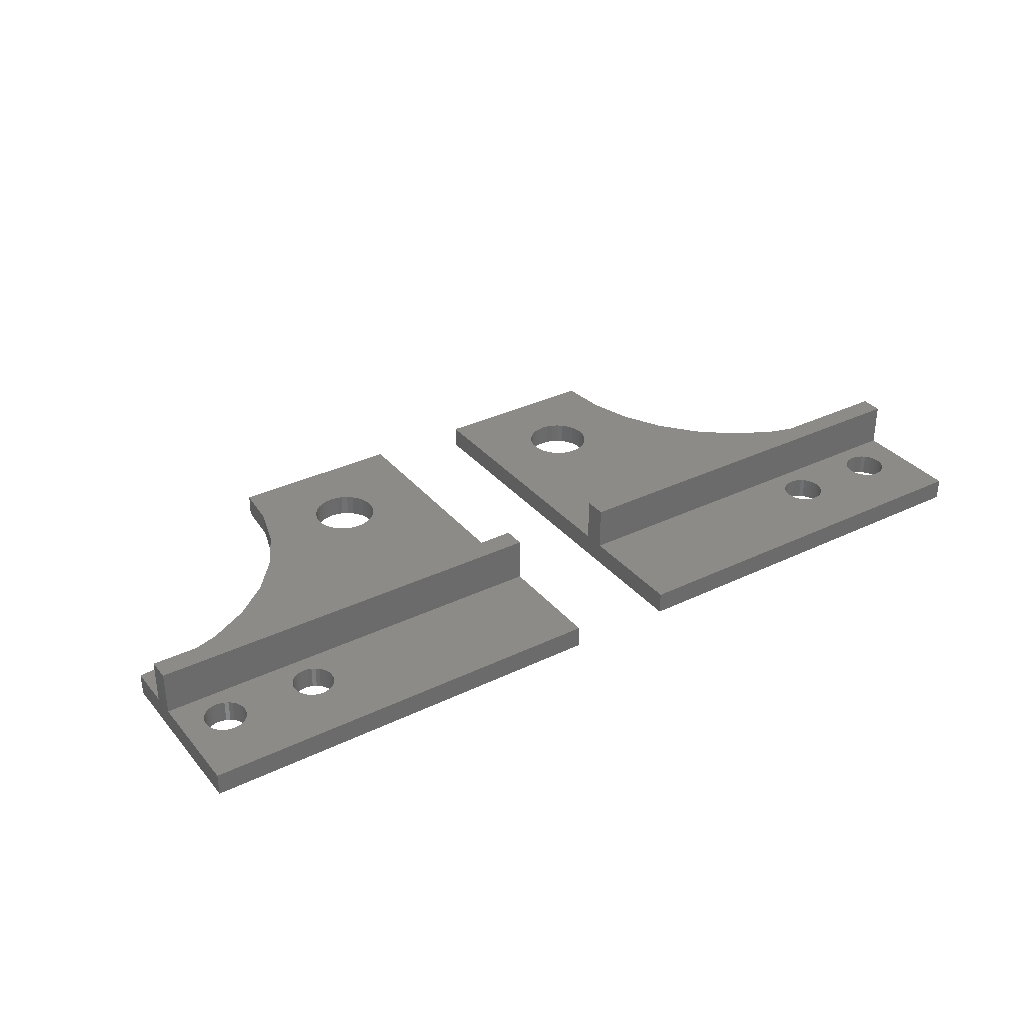
<metadata>
{"format":"stl","ext":"stl","renderer":"f3d","projection":"perspective","resolution":1024,"background":"white","views":[{"elev":33.4,"azim":-33.4,"up":"+Z"}]}
</metadata>
<code>
# stl→obj: 448 verts, 912 faces
v 0 0 0
v 0 0 1.5
v 0 28 0
v 0 7.5 1.5
v 0 9 1.5
v 0 7.5 4.5
v 0 28 1.5
v 0 9 4.5
v 27.8 0 0
v 27.8 0 1.5
v 12.11 24.88 0
v 11.8 28 0
v 13.02 21.88 0
v 7.422 23.83 0
v 21.68 13.22 0
v 24.18 6.373 0
v 18.91 14.7 0
v 23.67 6.164 0
v 23.91 6.293 0
v 5.358 19.97 0
v 4.978 20.17 0
v 25.44 5.99 0
v 24.68 12.31 0
v 27.8 12 0
v 4 22 0
v 4.042 21.57 0
v 23.67 3.836 0
v 23.46 4.01 0
v 4.167 21.16 0
v 4.371 20.78 0
v 4.644 20.44 0
v 18.94 5.99 0
v 5.771 19.84 0
v 6.2 19.8 0
v 17.95 3.6 0
v 17.68 3.627 0
v 6.629 19.84 0
v 23.29 4.222 0
v 23.16 4.464 0
v 4.167 22.84 0
v 4.371 23.22 0
v 24.18 3.627 0
v 23.91 3.707 0
v 8.029 23.22 0
v 14.5 19.11 0
v 8.233 22.84 0
v 23.05 5 0
v 7.756 20.44 0
v 4.644 23.56 0
v 8.029 20.78 0
v 4.978 23.83 0
v 8.233 21.16 0
v 8.358 21.57 0
v 5.358 24.03 0
v 8.4 22 0
v 8.358 22.43 0
v 5.771 24.16 0
v 6.2 24.2 0
v 6.629 24.16 0
v 7.756 23.56 0
v 7.042 24.03 0
v 4.042 22.43 0
v 16.55 5 0
v 16.58 4.727 0
v 16.66 4.464 0
v 16.79 4.222 0
v 16.96 4.01 0
v 17.17 3.836 0
v 17.41 3.707 0
v 18.22 3.627 0
v 18.49 3.707 0
v 18.73 3.836 0
v 18.94 4.01 0
v 23.08 4.727 0
v 18.73 6.164 0
v 16.96 5.99 0
v 17.17 6.164 0
v 19.11 4.222 0
v 17.41 6.293 0
v 19.24 4.464 0
v 17.68 6.373 0
v 19.32 4.727 0
v 17.95 6.4 0
v 19.35 5 0
v 18.22 6.373 0
v 19.32 5.273 0
v 18.49 6.293 0
v 19.24 5.536 0
v 19.11 5.778 0
v 23.46 5.99 0
v 16.49 16.69 0
v 16.79 5.778 0
v 16.66 5.536 0
v 16.58 5.273 0
v 23.08 5.273 0
v 7.042 19.97 0
v 23.29 5.778 0
v 7.422 20.17 0
v 24.45 3.6 0
v 25.23 3.836 0
v 24.99 3.707 0
v 24.72 3.627 0
v 24.45 6.4 0
v 24.72 6.373 0
v 25.61 4.222 0
v 25.44 4.01 0
v 25.74 5.536 0
v 25.82 5.273 0
v 25.74 4.464 0
v 25.82 4.727 0
v 25.85 5 0
v 25.61 5.778 0
v 25.23 6.164 0
v 24.99 6.293 0
v 23.16 5.536 0
v 11.8 28 1.5
v 18.91 14.7 1.5
v 27.8 9 1.5
v 5.358 24.03 1.5
v 5.771 24.16 1.5
v 27.8 12 1.5
v 24.68 12.31 1.5
v 8.358 22.43 1.5
v 16.49 16.69 1.5
v 21.68 13.22 1.5
v 7.756 23.56 1.5
v 8.029 23.22 1.5
v 14.5 19.11 1.5
v 7.042 19.97 1.5
v 12.11 24.88 1.5
v 13.02 21.88 1.5
v 4.042 21.57 1.5
v 7.422 20.17 1.5
v 4 22 1.5
v 7.756 20.44 1.5
v 4.042 22.43 1.5
v 4.167 22.84 1.5
v 4.371 23.22 1.5
v 8.233 21.16 1.5
v 8.029 20.78 1.5
v 4.644 23.56 1.5
v 8.358 21.57 1.5
v 4.978 23.83 1.5
v 6.629 24.16 1.5
v 6.2 24.2 1.5
v 7.042 24.03 1.5
v 7.422 23.83 1.5
v 8.233 22.84 1.5
v 6.629 19.84 1.5
v 6.2 19.8 1.5
v 5.771 19.84 1.5
v 5.358 19.97 1.5
v 4.978 20.17 1.5
v 4.644 20.44 1.5
v 4.371 20.78 1.5
v 4.167 21.16 1.5
v 8.4 22 1.5
v 27.8 9 4.5
v 27.8 7.5 4.5
v 27.8 7.5 1.5
v 17.68 3.627 1.5
v 17.41 3.707 1.5
v 17.17 3.836 1.5
v 16.55 5 1.5
v 16.58 4.727 1.5
v 16.58 5.273 1.5
v 19.24 5.536 1.5
v 19.32 5.273 1.5
v 16.66 5.536 1.5
v 16.79 5.778 1.5
v 16.96 5.99 1.5
v 17.17 6.164 1.5
v 17.41 6.293 1.5
v 17.68 6.373 1.5
v 18.22 6.373 1.5
v 18.49 6.293 1.5
v 17.95 6.4 1.5
v 18.73 6.164 1.5
v 18.94 5.99 1.5
v 19.11 5.778 1.5
v 24.72 6.373 1.5
v 24.99 6.293 1.5
v 18.73 3.836 1.5
v 18.49 3.707 1.5
v 23.91 3.707 1.5
v 19.35 5 1.5
v 19.32 4.727 1.5
v 19.24 4.464 1.5
v 19.11 4.222 1.5
v 18.94 4.01 1.5
v 18.22 3.627 1.5
v 17.95 3.6 1.5
v 16.96 4.01 1.5
v 16.79 4.222 1.5
v 24.18 6.373 1.5
v 24.45 6.4 1.5
v 16.66 4.464 1.5
v 23.05 5 1.5
v 23.08 4.727 1.5
v 25.82 5.273 1.5
v 25.85 5 1.5
v 23.08 5.273 1.5
v 23.16 5.536 1.5
v 23.29 5.778 1.5
v 25.23 6.164 1.5
v 23.46 5.99 1.5
v 23.67 6.164 1.5
v 23.91 6.293 1.5
v 25.44 5.99 1.5
v 24.18 3.627 1.5
v 25.82 4.727 1.5
v 25.61 5.778 1.5
v 25.74 5.536 1.5
v 25.74 4.464 1.5
v 25.61 4.222 1.5
v 25.44 4.01 1.5
v 25.23 3.836 1.5
v 24.99 3.707 1.5
v 24.72 3.627 1.5
v 24.45 3.6 1.5
v 23.67 3.836 1.5
v 23.46 4.01 1.5
v 23.29 4.222 1.5
v 23.16 4.464 1.5
v -35 0 0
v -35 0 1.5
v -35 12 0
v -35 7.5 1.5
v -35 9 1.5
v -35 7.5 4.5
v -35 12 1.5
v -35 9 4.5
v -7.2 0 0
v -7.2 0 1.5
v -24.77 6.164 0
v -31.88 12.31 0
v -28.88 13.22 0
v -26.11 14.7 0
v -23.69 16.69 0
v -21.7 19.11 0
v -20.22 21.88 0
v -19.31 24.88 0
v -19 28 0
v -13.37 24.16 0
v -7.2 28 0
v -33.45 5 0
v -33.42 4.727 0
v -30.68 4.727 0
v -26.09 3.707 0
v -25.82 3.627 0
v -33.34 4.464 0
v -33.21 4.222 0
v -33.04 4.01 0
v -32.83 3.836 0
v -32.59 3.707 0
v -32.32 3.627 0
v -32.05 3.6 0
v -31.51 3.707 0
v -31.78 3.627 0
v -31.27 3.836 0
v -31.06 4.01 0
v -30.89 4.222 0
v -30.76 4.464 0
v -26.33 3.836 0
v -26.92 4.727 0
v -30.89 5.778 0
v -26.95 5 0
v -31.78 6.373 0
v -31.51 6.293 0
v -31.27 6.164 0
v -31.06 5.99 0
v -26.84 4.464 0
v -30.76 5.536 0
v -24.26 4.464 0
v -24.39 4.222 0
v -32.05 6.4 0
v -32.32 6.373 0
v -32.59 6.293 0
v -32.83 6.164 0
v -33.04 5.99 0
v -33.21 5.778 0
v -33.34 5.536 0
v -33.42 5.273 0
v -30.68 5.273 0
v -30.65 5 0
v -26.71 4.222 0
v -26.54 4.01 0
v -25.55 3.6 0
v -25.28 3.627 0
v -25.01 3.707 0
v -24.77 3.836 0
v -24.56 4.01 0
v -15.63 20.78 0
v -15.83 21.16 0
v -25.28 6.373 0
v -25.01 6.293 0
v -26.54 5.99 0
v -26.33 6.164 0
v -24.18 4.727 0
v -24.15 5 0
v -26.09 6.293 0
v -24.18 5.273 0
v -25.82 6.373 0
v -24.26 5.536 0
v -25.55 6.4 0
v -24.39 5.778 0
v -24.56 5.99 0
v -26.71 5.778 0
v -26.84 5.536 0
v -26.92 5.273 0
v -15.96 21.57 0
v -16 22 0
v -15.36 20.44 0
v -11.64 21.57 0
v -11.77 21.16 0
v -15.02 20.17 0
v -14.64 19.97 0
v -14.23 19.84 0
v -13.8 19.8 0
v -13.37 19.84 0
v -12.96 19.97 0
v -12.58 20.17 0
v -12.24 20.44 0
v -11.97 20.78 0
v -11.6 22 0
v -11.64 22.43 0
v -11.77 22.84 0
v -11.97 23.22 0
v -12.24 23.56 0
v -12.96 24.03 0
v -12.58 23.83 0
v -13.8 24.2 0
v -14.23 24.16 0
v -14.64 24.03 0
v -15.02 23.83 0
v -15.36 23.56 0
v -15.63 23.22 0
v -15.83 22.84 0
v -15.96 22.43 0
v -31.88 12.31 1.5
v -7.2 9 1.5
v -19 28 1.5
v -19.31 24.88 1.5
v -7.2 28 1.5
v -20.22 21.88 1.5
v -15.02 20.17 1.5
v -21.7 19.11 1.5
v -23.69 16.69 1.5
v -26.11 14.7 1.5
v -28.88 13.22 1.5
v -16 22 1.5
v -15.96 21.57 1.5
v -15.96 22.43 1.5
v -12.96 24.03 1.5
v -12.58 23.83 1.5
v -14.64 24.03 1.5
v -14.23 24.16 1.5
v -13.8 24.2 1.5
v -13.37 24.16 1.5
v -15.63 23.22 1.5
v -15.36 23.56 1.5
v -15.02 23.83 1.5
v -15.83 22.84 1.5
v -11.64 22.43 1.5
v -11.6 22 1.5
v -14.64 19.97 1.5
v -11.64 21.57 1.5
v -11.77 21.16 1.5
v -12.24 23.56 1.5
v -11.97 23.22 1.5
v -11.77 22.84 1.5
v -11.97 20.78 1.5
v -12.24 20.44 1.5
v -12.58 20.17 1.5
v -12.96 19.97 1.5
v -13.37 19.84 1.5
v -13.8 19.8 1.5
v -14.23 19.84 1.5
v -15.36 20.44 1.5
v -15.63 20.78 1.5
v -15.83 21.16 1.5
v -7.2 9 4.5
v -7.2 7.5 4.5
v -7.2 7.5 1.5
v -31.06 4.01 1.5
v -25.55 6.4 1.5
v -25.28 6.373 1.5
v -31.27 3.836 1.5
v -33.42 4.727 1.5
v -30.76 4.464 1.5
v -30.89 4.222 1.5
v -33.45 5 1.5
v -33.42 5.273 1.5
v -26.54 4.01 1.5
v -26.71 4.222 1.5
v -30.65 5 1.5
v -33.34 5.536 1.5
v -30.68 4.727 1.5
v -33.21 5.778 1.5
v -33.04 5.99 1.5
v -32.83 6.164 1.5
v -30.89 5.778 1.5
v -30.76 5.536 1.5
v -26.92 4.727 1.5
v -32.59 6.293 1.5
v -26.95 5 1.5
v -31.51 6.293 1.5
v -31.27 6.164 1.5
v -32.32 6.373 1.5
v -32.05 6.4 1.5
v -31.78 6.373 1.5
v -26.92 5.273 1.5
v -26.84 5.536 1.5
v -24.39 4.222 1.5
v -24.56 4.01 1.5
v -24.77 3.836 1.5
v -25.01 3.707 1.5
v -25.28 3.627 1.5
v -31.51 3.707 1.5
v -31.78 3.627 1.5
v -32.05 3.6 1.5
v -32.32 3.627 1.5
v -32.59 3.707 1.5
v -32.83 3.836 1.5
v -33.04 4.01 1.5
v -33.21 4.222 1.5
v -33.34 4.464 1.5
v -24.56 5.99 1.5
v -24.39 5.778 1.5
v -24.18 4.727 1.5
v -24.26 4.464 1.5
v -26.71 5.778 1.5
v -24.15 5 1.5
v -26.54 5.99 1.5
v -26.33 6.164 1.5
v -26.09 6.293 1.5
v -25.82 6.373 1.5
v -25.01 6.293 1.5
v -24.77 6.164 1.5
v -24.26 5.536 1.5
v -24.18 5.273 1.5
v -26.84 4.464 1.5
v -30.68 5.273 1.5
v -25.55 3.6 1.5
v -25.82 3.627 1.5
v -31.06 5.99 1.5
v -26.33 3.836 1.5
v -26.09 3.707 1.5
f 1 2 3
f 3 2 4
f 5 4 6
f 3 4 5
f 7 3 5
f 5 6 8
f 2 1 9
f 10 2 9
f 11 3 12
f 13 3 11
f 14 3 13
f 15 16 17
f 18 17 19
f 20 9 21
f 22 15 23
f 23 24 9
f 1 3 25
f 1 25 26
f 27 9 28
f 1 26 29
f 1 29 30
f 1 30 31
f 32 31 9
f 31 21 9
f 33 9 20
f 34 9 33
f 35 9 36
f 28 37 38
f 38 37 39
f 40 3 41
f 42 9 43
f 44 45 46
f 47 48 45
f 41 3 49
f 48 50 45
f 49 3 51
f 50 52 45
f 52 53 45
f 51 3 54
f 53 55 45
f 55 56 45
f 54 3 57
f 56 46 45
f 57 3 58
f 45 44 13
f 58 3 59
f 44 60 13
f 61 3 14
f 60 14 13
f 59 3 61
f 62 3 40
f 25 3 62
f 1 31 63
f 1 63 64
f 1 64 65
f 1 65 66
f 1 66 67
f 1 67 68
f 1 68 69
f 1 69 9
f 69 36 9
f 70 9 35
f 71 9 70
f 72 9 71
f 73 9 72
f 74 48 47
f 75 31 32
f 76 31 77
f 73 78 9
f 77 31 79
f 78 80 9
f 79 31 81
f 80 82 9
f 81 31 83
f 82 84 9
f 83 31 85
f 84 86 9
f 85 31 87
f 86 88 9
f 87 31 75
f 88 89 9
f 89 32 9
f 90 45 91
f 92 31 76
f 93 31 92
f 94 31 93
f 63 31 94
f 95 47 45
f 37 96 39
f 97 45 90
f 39 98 74
f 34 28 9
f 39 96 98
f 48 74 98
f 99 9 42
f 100 9 101
f 9 99 102
f 9 102 101
f 103 15 104
f 105 9 106
f 43 9 27
f 107 23 108
f 9 109 110
f 9 110 111
f 9 111 108
f 9 108 23
f 112 23 107
f 22 23 112
f 113 15 22
f 104 15 114
f 114 15 113
f 19 17 16
f 37 28 34
f 109 9 105
f 15 103 16
f 115 45 97
f 115 95 45
f 90 91 18
f 106 9 100
f 17 18 91
f 3 7 12
f 12 7 116
f 117 5 118
f 119 120 7
f 121 122 118
f 123 117 124
f 122 125 118
f 126 127 128
f 129 5 117
f 130 7 131
f 116 7 130
f 7 5 132
f 133 129 117
f 7 132 134
f 135 133 117
f 7 134 136
f 7 136 137
f 7 137 138
f 139 140 117
f 7 138 141
f 142 139 117
f 7 141 143
f 140 135 117
f 7 143 119
f 144 7 145
f 131 7 146
f 131 146 147
f 144 146 7
f 127 148 128
f 147 126 128
f 120 145 7
f 149 5 129
f 150 5 149
f 151 5 150
f 152 5 151
f 153 5 152
f 154 5 153
f 155 5 154
f 156 5 155
f 132 5 156
f 128 131 147
f 125 117 118
f 157 142 117
f 123 157 117
f 124 148 123
f 124 128 148
f 5 8 118
f 118 8 158
f 8 6 159
f 158 8 159
f 6 4 160
f 159 6 160
f 4 2 10
f 161 4 10
f 162 163 4
f 164 4 165
f 166 4 164
f 167 168 160
f 169 4 166
f 170 4 169
f 171 4 170
f 172 4 171
f 173 4 172
f 174 4 173
f 160 4 174
f 175 176 160
f 160 174 177
f 176 178 160
f 178 179 160
f 179 180 160
f 181 182 160
f 183 184 10
f 185 168 10
f 168 186 10
f 186 187 10
f 187 188 10
f 188 189 10
f 189 190 10
f 190 183 10
f 184 191 10
f 191 192 10
f 192 161 10
f 162 4 161
f 163 193 4
f 193 194 4
f 195 196 160
f 197 4 194
f 165 4 197
f 198 168 199
f 200 201 10
f 202 168 198
f 203 168 202
f 204 168 203
f 182 205 160
f 206 168 204
f 207 168 206
f 208 168 207
f 160 168 208
f 196 181 160
f 160 208 195
f 205 209 160
f 210 185 10
f 201 211 10
f 160 209 212
f 160 213 10
f 160 212 213
f 213 200 10
f 211 214 10
f 214 215 10
f 215 216 10
f 216 217 10
f 217 218 10
f 218 219 10
f 219 220 10
f 220 210 10
f 221 168 185
f 222 168 221
f 223 168 222
f 224 168 223
f 199 168 224
f 177 175 160
f 180 167 160
f 10 9 24
f 160 10 24
f 118 160 24
f 121 118 24
f 158 160 118
f 159 160 158
f 121 24 122
f 122 24 23
f 122 23 125
f 125 23 15
f 125 15 117
f 117 15 17
f 117 17 124
f 124 17 91
f 128 124 91
f 45 128 91
f 131 128 45
f 13 131 45
f 130 131 13
f 11 130 13
f 116 130 11
f 12 116 11
f 62 136 134
f 25 62 134
f 134 132 26
f 25 134 26
f 40 137 136
f 62 40 136
f 41 138 137
f 40 41 137
f 49 141 138
f 41 49 138
f 51 143 141
f 49 51 141
f 54 119 143
f 51 54 143
f 57 120 119
f 54 57 119
f 58 145 120
f 57 58 120
f 59 144 145
f 58 59 145
f 61 146 144
f 59 61 144
f 14 147 146
f 61 14 146
f 60 126 147
f 14 60 147
f 127 126 44
f 44 126 60
f 148 127 46
f 46 127 44
f 123 148 56
f 56 148 46
f 157 123 55
f 55 123 56
f 157 55 142
f 142 55 53
f 142 53 139
f 139 53 52
f 139 52 140
f 140 52 50
f 140 50 135
f 135 50 48
f 135 48 133
f 133 48 98
f 133 98 129
f 129 98 96
f 129 96 149
f 149 96 37
f 149 37 150
f 150 37 34
f 150 34 151
f 151 34 33
f 151 33 152
f 152 33 20
f 152 20 153
f 153 20 21
f 153 21 154
f 154 21 31
f 155 154 31
f 30 155 31
f 156 155 30
f 29 156 30
f 132 156 29
f 26 132 29
f 94 166 164
f 63 94 164
f 164 165 64
f 63 164 64
f 93 169 166
f 94 93 166
f 92 170 169
f 93 92 169
f 76 171 170
f 92 76 170
f 77 172 171
f 76 77 171
f 79 173 172
f 77 79 172
f 81 174 173
f 79 81 173
f 83 177 174
f 81 83 174
f 85 175 177
f 83 85 177
f 87 176 175
f 85 87 175
f 75 178 176
f 87 75 176
f 32 179 178
f 75 32 178
f 180 179 89
f 89 179 32
f 167 180 88
f 88 180 89
f 168 167 86
f 86 167 88
f 186 168 84
f 84 168 86
f 186 84 187
f 187 84 82
f 187 82 188
f 188 82 80
f 188 80 189
f 189 80 78
f 189 78 190
f 190 78 73
f 190 73 183
f 183 73 72
f 183 72 184
f 184 72 71
f 184 71 191
f 191 71 70
f 191 70 192
f 192 70 35
f 192 35 161
f 161 35 36
f 161 36 162
f 162 36 69
f 162 69 163
f 163 69 68
f 163 68 193
f 193 68 67
f 194 193 67
f 66 194 67
f 197 194 66
f 65 197 66
f 165 197 65
f 64 165 65
f 95 202 198
f 47 95 198
f 198 199 74
f 47 198 74
f 115 203 202
f 95 115 202
f 97 204 203
f 115 97 203
f 90 206 204
f 97 90 204
f 18 207 206
f 90 18 206
f 19 208 207
f 18 19 207
f 16 195 208
f 19 16 208
f 103 196 195
f 16 103 195
f 104 181 196
f 103 104 196
f 114 182 181
f 104 114 181
f 113 205 182
f 114 113 182
f 22 209 205
f 113 22 205
f 212 209 112
f 112 209 22
f 213 212 107
f 107 212 112
f 200 213 108
f 108 213 107
f 201 200 111
f 111 200 108
f 201 111 211
f 211 111 110
f 211 110 214
f 214 110 109
f 214 109 215
f 215 109 105
f 215 105 216
f 216 105 106
f 216 106 217
f 217 106 100
f 217 100 218
f 218 100 101
f 218 101 219
f 219 101 102
f 219 102 220
f 220 102 99
f 220 99 210
f 210 99 42
f 210 42 185
f 185 42 43
f 185 43 221
f 221 43 27
f 221 27 222
f 222 27 28
f 223 222 28
f 38 223 28
f 224 223 38
f 39 224 38
f 199 224 39
f 74 199 39
f 225 226 227
f 227 226 228
f 229 228 230
f 227 228 229
f 231 227 229
f 229 230 232
f 226 225 233
f 234 226 233
f 235 227 233
f 233 227 236
f 233 236 237
f 237 238 233
f 238 239 233
f 239 240 233
f 240 241 233
f 241 242 233
f 242 243 233
f 244 243 245
f 225 227 246
f 225 246 247
f 248 249 250
f 225 247 251
f 225 251 252
f 225 252 253
f 225 253 254
f 225 254 255
f 225 255 256
f 225 256 233
f 256 257 233
f 258 233 259
f 260 233 258
f 261 233 260
f 262 233 261
f 263 233 262
f 248 264 249
f 265 266 267
f 268 227 269
f 269 227 270
f 270 227 271
f 272 273 265
f 274 233 275
f 276 227 268
f 277 227 276
f 278 227 277
f 279 227 278
f 280 227 279
f 281 227 280
f 282 227 281
f 283 227 282
f 246 227 283
f 266 227 267
f 273 266 265
f 284 273 272
f 285 284 286
f 248 285 287
f 271 227 266
f 250 288 233
f 289 233 288
f 290 233 289
f 264 248 287
f 291 233 290
f 287 285 286
f 292 233 291
f 286 284 272
f 275 233 292
f 293 233 294
f 295 227 296
f 297 227 298
f 274 299 233
f 299 300 233
f 298 227 301
f 300 302 233
f 301 227 303
f 302 304 233
f 303 227 305
f 304 306 233
f 305 227 295
f 306 307 233
f 296 227 235
f 307 235 233
f 308 227 297
f 309 227 308
f 310 227 309
f 267 227 310
f 311 243 312
f 294 243 311
f 233 243 294
f 313 233 293
f 314 245 315
f 233 313 316
f 233 316 317
f 233 317 318
f 233 318 319
f 233 319 320
f 233 320 321
f 233 321 322
f 233 322 323
f 233 323 324
f 233 324 245
f 324 315 245
f 325 245 314
f 326 245 325
f 327 245 326
f 328 245 327
f 329 245 328
f 244 245 330
f 329 331 245
f 331 330 245
f 332 243 244
f 333 243 332
f 334 243 333
f 335 243 334
f 336 243 335
f 337 243 336
f 338 243 337
f 339 243 338
f 312 243 339
f 259 233 257
f 250 233 263
f 248 250 263
f 340 236 231
f 231 236 227
f 231 229 341
f 340 231 341
f 342 343 344
f 343 345 344
f 346 347 341
f 347 348 341
f 348 349 341
f 349 350 341
f 350 340 341
f 351 347 352
f 353 347 351
f 354 355 344
f 356 357 344
f 358 359 344
f 357 358 344
f 345 360 361
f 359 354 344
f 345 361 362
f 345 356 344
f 345 362 356
f 353 363 347
f 364 365 341
f 366 346 341
f 367 368 341
f 344 355 369
f 365 367 341
f 344 369 370
f 344 371 341
f 344 370 371
f 371 364 341
f 368 372 341
f 372 373 341
f 373 374 341
f 374 375 341
f 375 376 341
f 376 377 341
f 377 378 341
f 378 366 341
f 379 347 346
f 380 347 379
f 381 347 380
f 352 347 381
f 345 363 360
f 345 347 363
f 229 232 341
f 341 232 382
f 232 230 383
f 382 232 383
f 230 228 384
f 383 230 384
f 385 226 234
f 386 387 384
f 385 388 226
f 228 226 389
f 390 391 234
f 228 389 392
f 228 392 393
f 394 395 396
f 228 393 397
f 396 398 394
f 228 397 399
f 228 399 400
f 228 400 401
f 402 403 404
f 228 401 405
f 406 407 408
f 228 405 409
f 228 409 410
f 228 410 411
f 412 413 228
f 414 415 234
f 406 411 407
f 416 417 234
f 417 418 234
f 391 385 234
f 419 226 388
f 420 226 419
f 421 226 420
f 422 226 421
f 423 226 422
f 424 226 423
f 425 226 424
f 426 226 425
f 427 226 426
f 389 226 427
f 428 429 384
f 228 411 412
f 430 431 234
f 432 228 413
f 433 430 234
f 434 228 432
f 435 228 434
f 436 228 435
f 437 228 436
f 386 228 437
f 387 438 384
f 384 228 386
f 438 439 384
f 439 428 384
f 415 416 234
f 384 429 234
f 429 440 234
f 440 441 234
f 441 433 234
f 431 414 234
f 406 412 411
f 395 442 443
f 418 444 234
f 442 404 403
f 444 445 234
f 442 403 443
f 404 406 446
f 447 394 398
f 404 446 402
f 408 446 406
f 443 396 395
f 398 448 447
f 398 445 448
f 445 390 234
f 398 390 445
f 234 233 245
f 384 234 245
f 341 384 245
f 344 341 245
f 382 384 341
f 383 384 382
f 243 342 245
f 245 342 344
f 342 243 343
f 343 243 242
f 343 242 345
f 345 242 241
f 345 241 347
f 347 241 240
f 347 240 348
f 348 240 239
f 348 239 349
f 349 239 238
f 349 238 350
f 350 238 237
f 350 237 340
f 340 237 236
f 392 389 247
f 246 392 247
f 283 393 392
f 246 283 392
f 282 397 393
f 283 282 393
f 281 399 397
f 282 281 397
f 280 400 399
f 281 280 399
f 279 401 400
f 280 279 400
f 278 405 401
f 279 278 401
f 277 409 405
f 278 277 405
f 276 410 409
f 277 276 409
f 268 411 410
f 276 268 410
f 269 407 411
f 268 269 411
f 270 408 407
f 269 270 407
f 271 446 408
f 270 271 408
f 402 446 266
f 266 446 271
f 403 402 273
f 273 402 266
f 443 403 284
f 284 403 273
f 396 443 285
f 285 443 284
f 396 285 398
f 398 285 248
f 398 248 390
f 390 248 263
f 390 263 391
f 391 263 262
f 391 262 385
f 385 262 261
f 385 261 388
f 388 261 260
f 388 260 419
f 419 260 258
f 419 258 420
f 420 258 259
f 420 259 421
f 421 259 257
f 421 257 422
f 422 257 256
f 422 256 423
f 423 256 255
f 423 255 424
f 424 255 254
f 424 254 425
f 425 254 253
f 426 425 253
f 252 426 253
f 427 426 252
f 251 427 252
f 389 427 251
f 247 389 251
f 310 412 406
f 267 310 406
f 406 404 265
f 267 406 265
f 309 413 412
f 310 309 412
f 308 432 413
f 309 308 413
f 297 434 432
f 308 297 432
f 298 435 434
f 297 298 434
f 301 436 435
f 298 301 435
f 303 437 436
f 301 303 436
f 305 386 437
f 303 305 437
f 295 387 386
f 305 295 386
f 296 438 387
f 295 296 387
f 235 439 438
f 296 235 438
f 307 428 439
f 235 307 439
f 429 428 306
f 306 428 307
f 440 429 304
f 304 429 306
f 441 440 302
f 302 440 304
f 433 441 300
f 300 441 302
f 433 300 430
f 430 300 299
f 430 299 431
f 431 299 274
f 431 274 414
f 414 274 275
f 414 275 415
f 415 275 292
f 415 292 416
f 416 292 291
f 416 291 417
f 417 291 290
f 417 290 418
f 418 290 289
f 418 289 444
f 444 289 288
f 444 288 445
f 445 288 250
f 445 250 448
f 448 250 249
f 448 249 447
f 447 249 264
f 447 264 394
f 394 264 287
f 395 394 287
f 286 395 287
f 442 395 286
f 272 442 286
f 404 442 272
f 265 404 272
f 339 353 351
f 312 339 351
f 351 352 311
f 312 351 311
f 338 363 353
f 339 338 353
f 337 360 363
f 338 337 363
f 336 361 360
f 337 336 360
f 335 362 361
f 336 335 361
f 334 356 362
f 335 334 362
f 333 357 356
f 334 333 356
f 332 358 357
f 333 332 357
f 244 359 358
f 332 244 358
f 330 354 359
f 244 330 359
f 331 355 354
f 330 331 354
f 329 369 355
f 331 329 355
f 370 369 328
f 328 369 329
f 371 370 327
f 327 370 328
f 364 371 326
f 326 371 327
f 365 364 325
f 325 364 326
f 365 325 367
f 367 325 314
f 367 314 368
f 368 314 315
f 368 315 372
f 372 315 324
f 372 324 373
f 373 324 323
f 373 323 374
f 374 323 322
f 374 322 375
f 375 322 321
f 375 321 376
f 376 321 320
f 376 320 377
f 377 320 319
f 377 319 378
f 378 319 318
f 378 318 366
f 366 318 317
f 366 317 346
f 346 317 316
f 346 316 379
f 379 316 313
f 380 379 313
f 293 380 313
f 381 380 293
f 294 381 293
f 352 381 294
f 311 352 294

</code>
